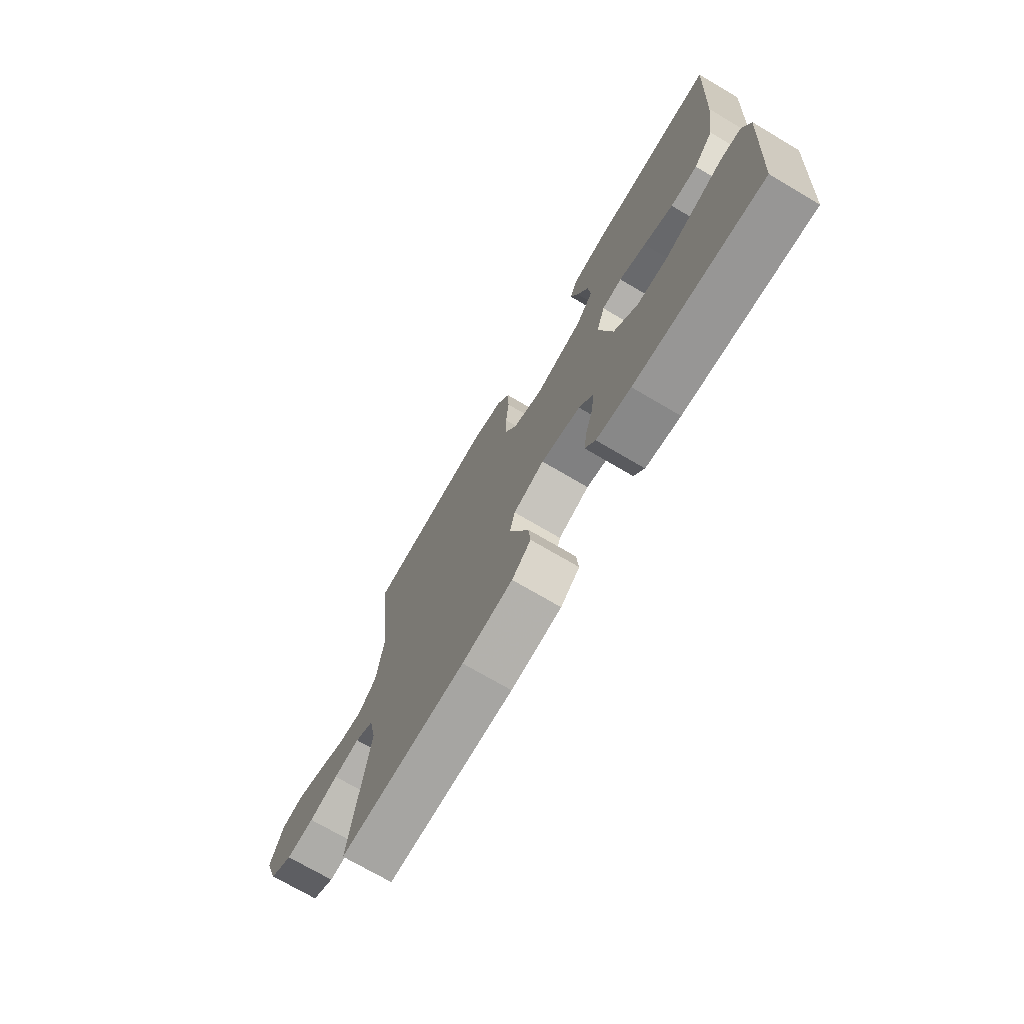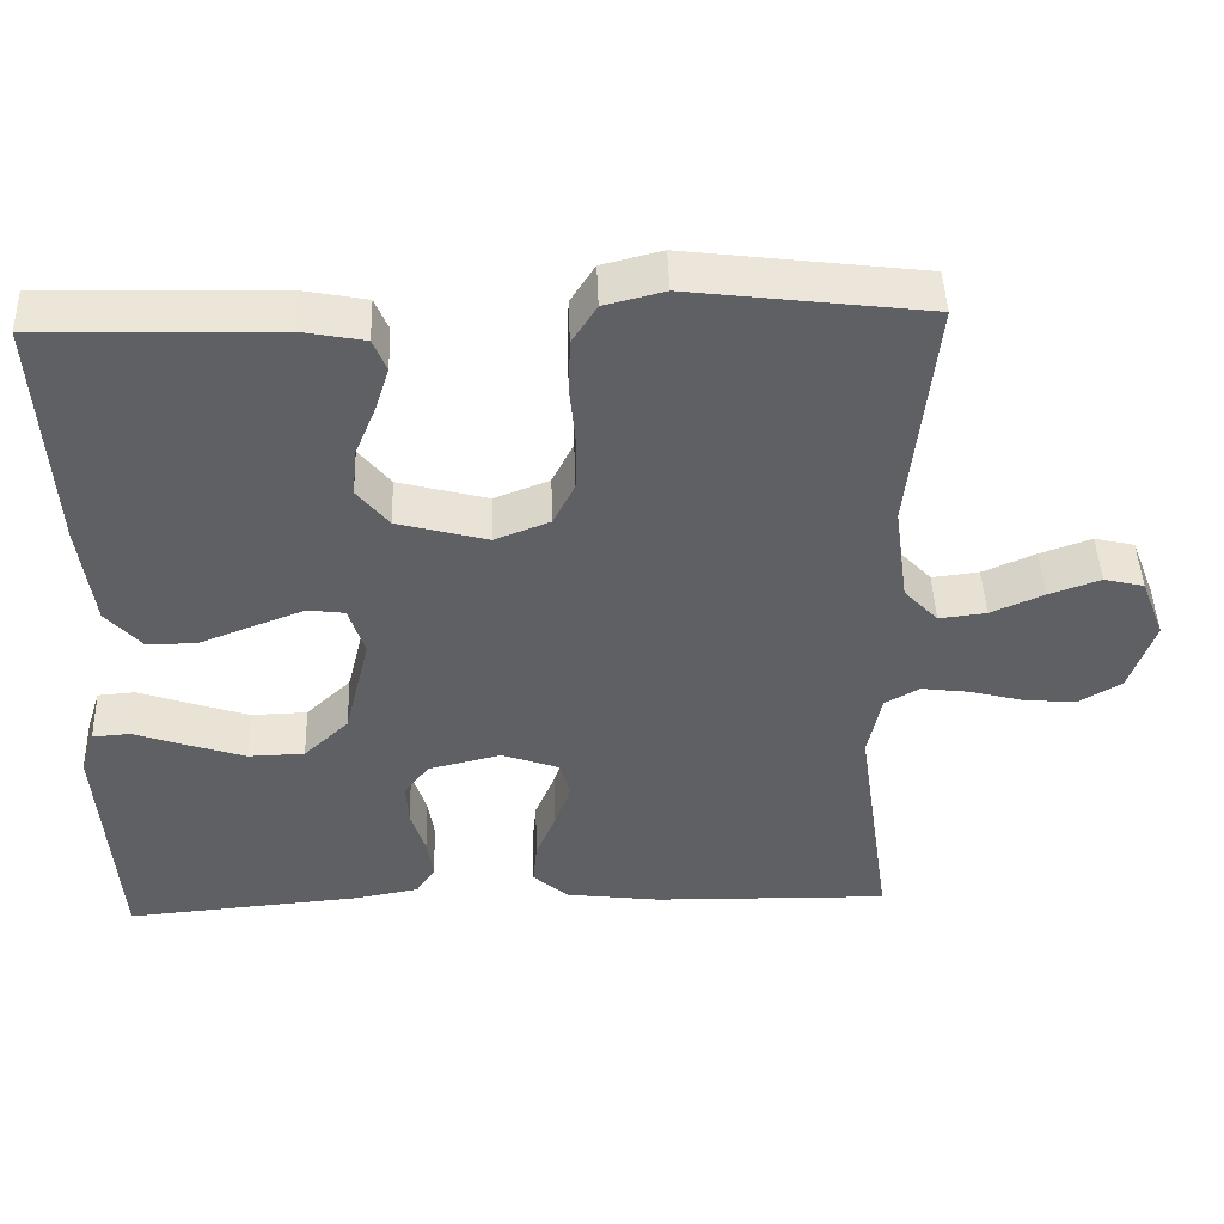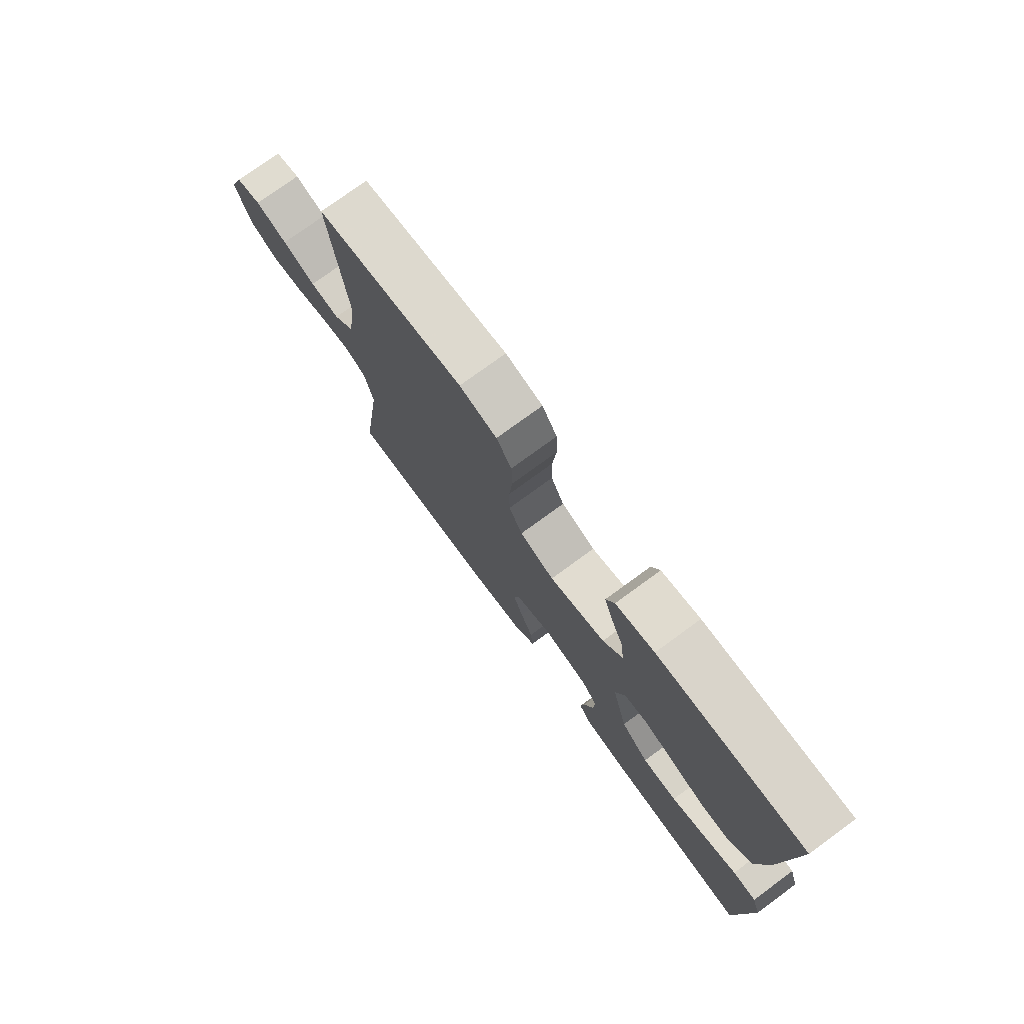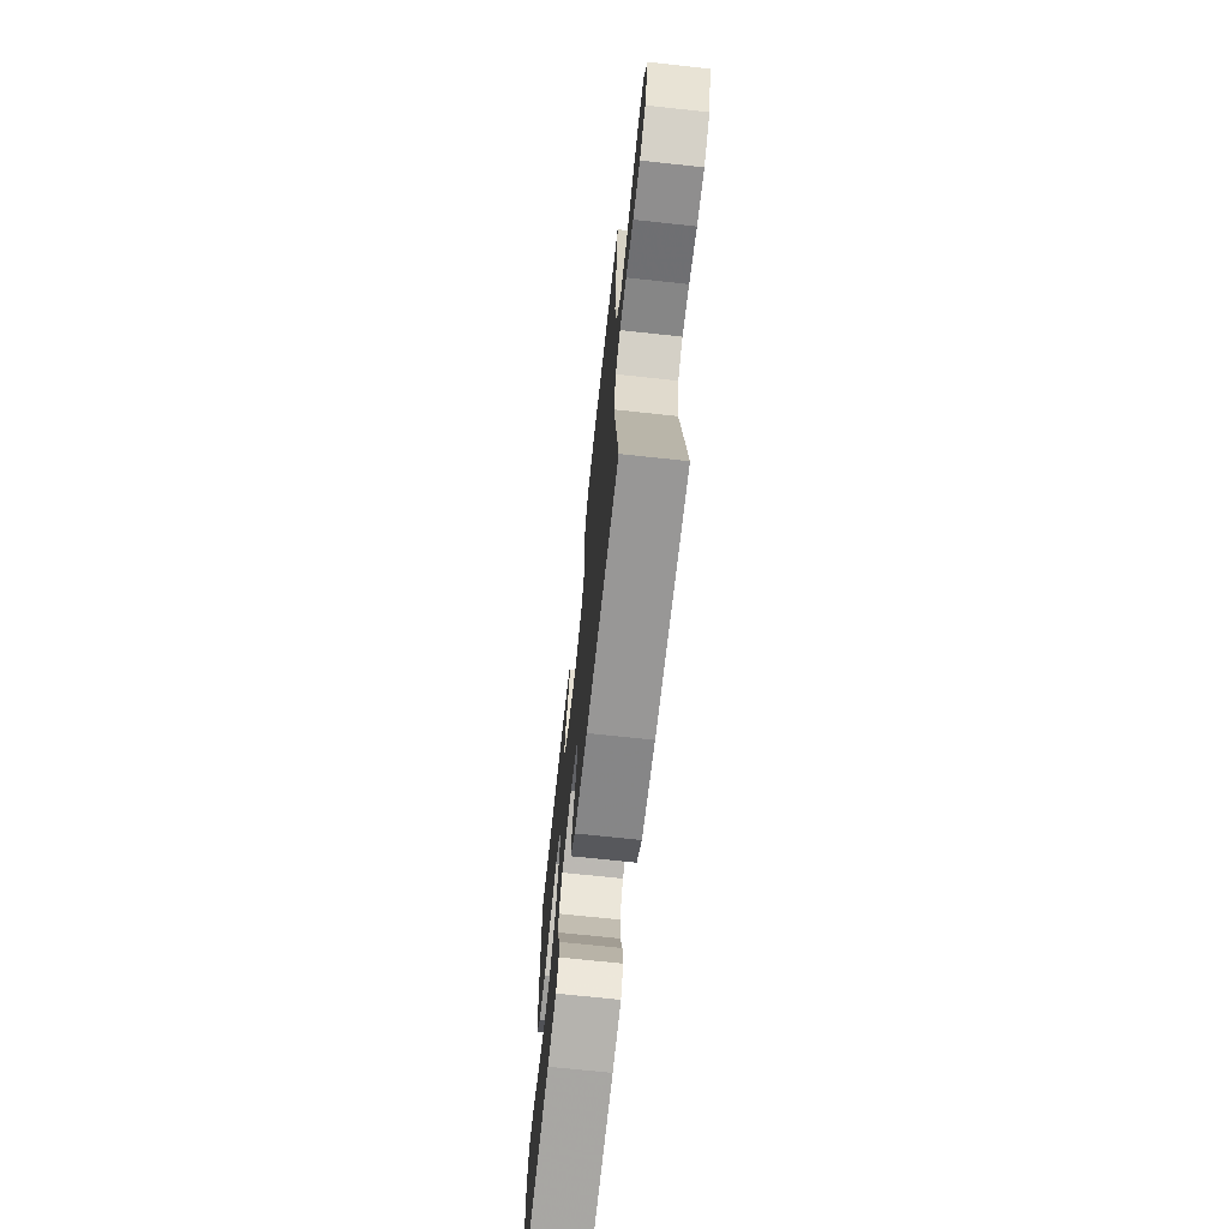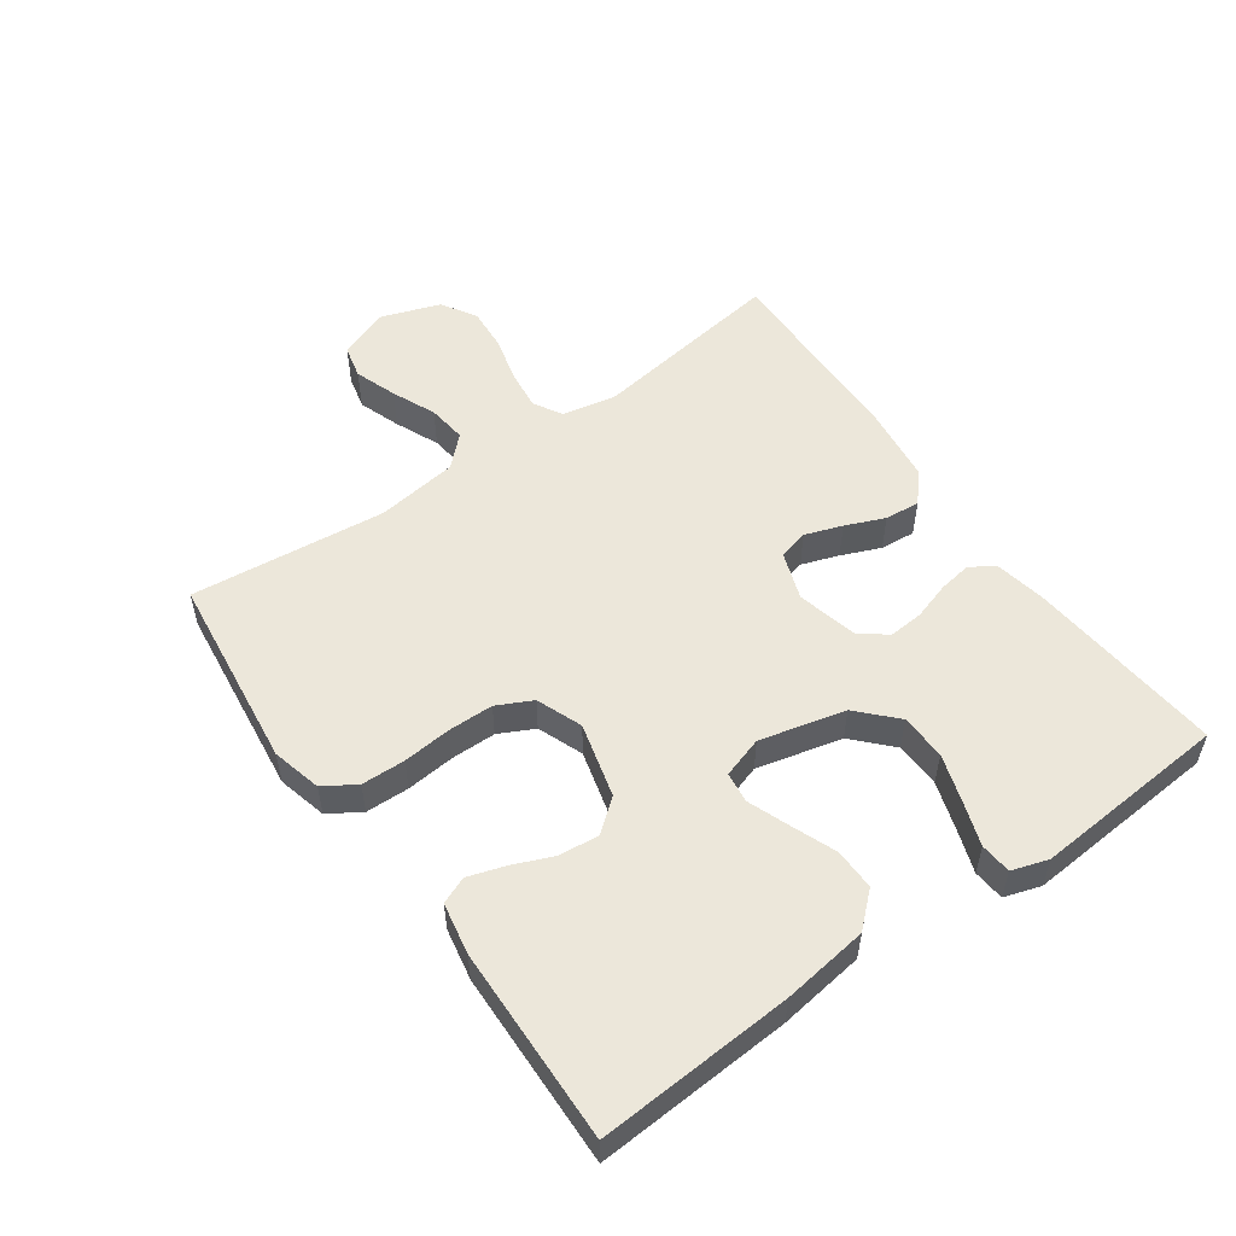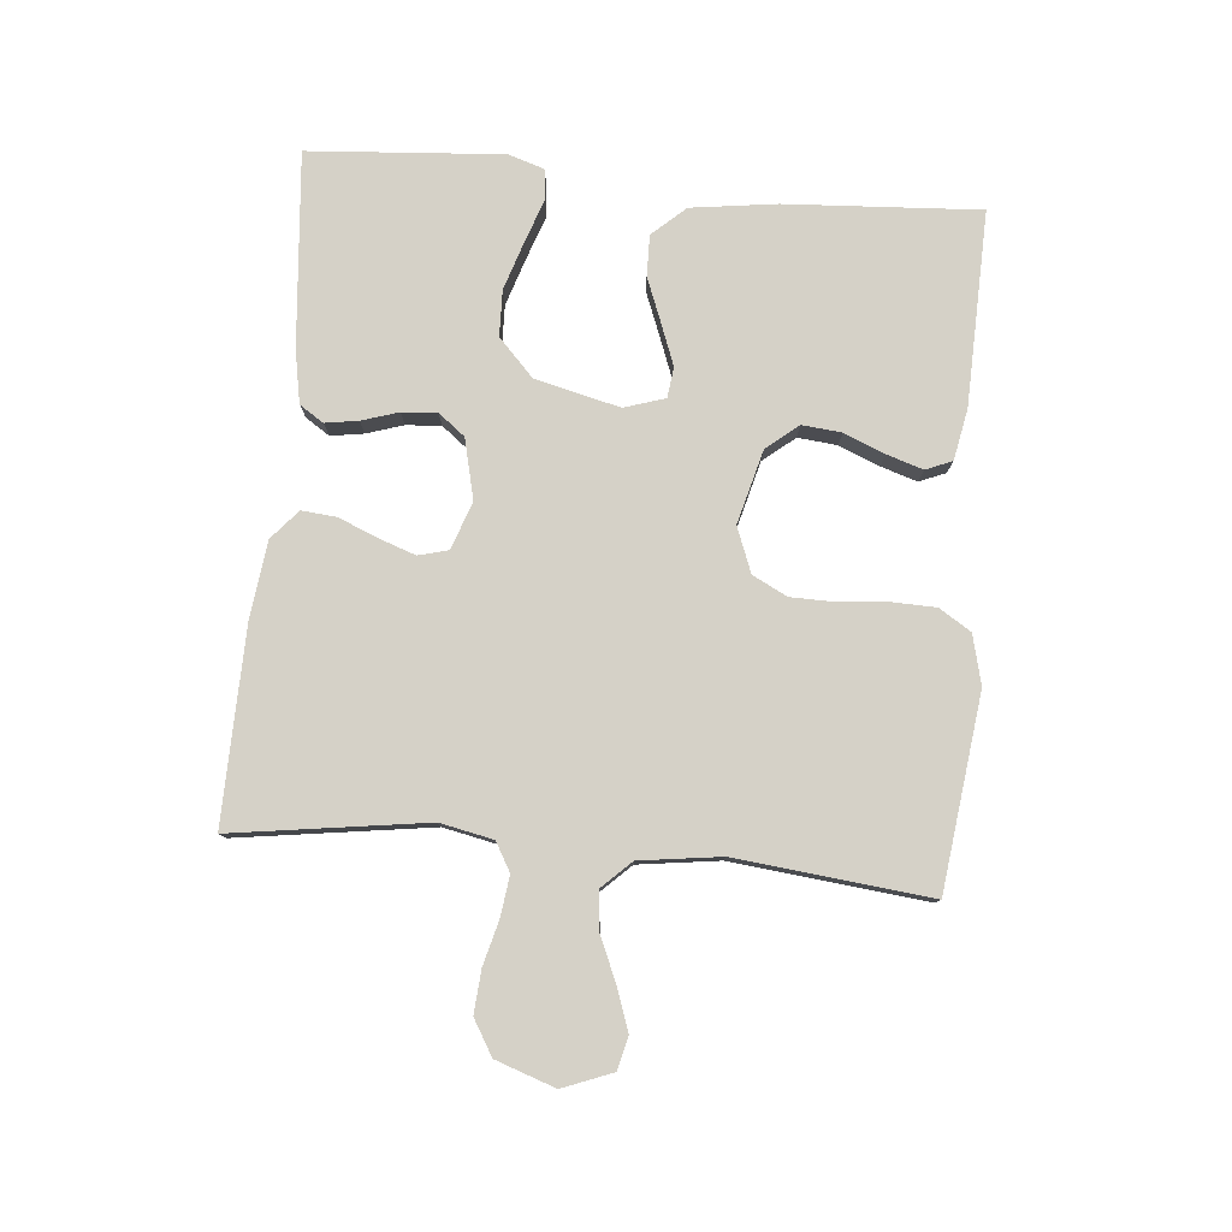
<metadata>
{"format":"obj","ext":"obj","renderer":"f3d","projection":"perspective","resolution":1024,"background":"white","views":[{"elev":-72.6,"azim":59.5,"up":"+Z"},{"elev":45.4,"azim":178.1,"up":"+Z"},{"elev":75.8,"azim":53.8,"up":"+Z"},{"elev":-69.4,"azim":-96.2,"up":"+Z"},{"elev":53.8,"azim":54.6,"up":"+Y"},{"elev":79.4,"azim":-84.8,"up":"+Y"}]}
</metadata>
<code>
v 0.5 0.07 0.5
v 0.482 0.07 0.2
v 0.464 0.07 0.068
v 0.418 0.07 0.017
v 0.355 0.07 0.018
v 0.286 0.07 0.045
v 0.223 0.07 0.069
v 0.176 0.07 0.063
v 0.156 0.07 0
v 0.188 0.07 -0.131
v 0.245 0.07 -0.185
v 0.316 0.07 -0.187
v 0.39 0.07 -0.163
v 0.456 0.07 -0.14
v 0.504 0.07 -0.144
v 0.522 0.07 -0.2
v 0.5 0.07 -0.5
v 0.2 0.07 -0.474
v 0.119 0.07 -0.459
v 0.095 0.07 -0.422
v 0.103 0.07 -0.371
v 0.121 0.07 -0.314
v 0.125 0.07 -0.26
v 0.093 0.07 -0.219
v 0 0.07 -0.197
v -0.073 0.07 -0.223
v -0.085 0.07 -0.269
v -0.065 0.07 -0.326
v -0.04 0.07 -0.386
v -0.035 0.07 -0.44
v -0.08 0.07 -0.479
v -0.2 0.07 -0.494
v -0.5 0.07 -0.5
v -0.457 0.07 -0.2
v -0.474 0.07 -0.118
v -0.518 0.07 -0.093
v -0.58 0.07 -0.101
v -0.649 0.07 -0.119
v -0.715 0.07 -0.124
v -0.769 0.07 -0.092
v -0.801 0.07 0
v -0.771 0.07 0.077
v -0.72 0.07 0.089
v -0.655 0.07 0.066
v -0.588 0.07 0.037
v -0.528 0.07 0.03
v -0.485 0.07 0.075
v -0.468 0.07 0.2
v -0.5 0.07 0.5
v -0.2 0.07 0.537
v -0.124 0.07 0.518
v -0.093 0.07 0.469
v -0.091 0.07 0.402
v -0.098 0.07 0.328
v -0.097 0.07 0.258
v -0.07 0.07 0.204
v 0 0.07 0.177
v 0.114 0.07 0.207
v 0.154 0.07 0.256
v 0.148 0.07 0.317
v 0.122 0.07 0.38
v 0.104 0.07 0.436
v 0.121 0.07 0.477
v 0.2 0.07 0.492
v 0.5 0 0.5
v 0.482 0 0.2
v 0.464 0 0.068
v 0.418 0 0.017
v 0.355 0 0.018
v 0.286 0 0.045
v 0.223 0 0.069
v 0.176 0 0.063
v 0.156 0 0
v 0.188 0 -0.131
v 0.245 0 -0.185
v 0.316 0 -0.187
v 0.39 0 -0.163
v 0.456 0 -0.14
v 0.504 0 -0.144
v 0.522 0 -0.2
v 0.5 0 -0.5
v 0.2 0 -0.474
v 0.119 0 -0.459
v 0.095 0 -0.422
v 0.103 0 -0.371
v 0.121 0 -0.314
v 0.125 0 -0.26
v 0.093 0 -0.219
v 0 0 -0.197
v -0.073 0 -0.223
v -0.085 0 -0.269
v -0.065 0 -0.326
v -0.04 0 -0.386
v -0.035 0 -0.44
v -0.08 0 -0.479
v -0.2 0 -0.494
v -0.5 0 -0.5
v -0.457 0 -0.2
v -0.474 0 -0.118
v -0.518 0 -0.093
v -0.58 0 -0.101
v -0.649 0 -0.119
v -0.715 0 -0.124
v -0.769 0 -0.092
v -0.801 0 0
v -0.771 0 0.077
v -0.72 0 0.089
v -0.655 0 0.066
v -0.588 0 0.037
v -0.528 0 0.03
v -0.485 0 0.075
v -0.468 0 0.2
v -0.5 0 0.5
v -0.2 0 0.537
v -0.124 0 0.518
v -0.093 0 0.469
v -0.091 0 0.402
v -0.098 0 0.328
v -0.097 0 0.258
v -0.07 0 0.204
v 0 0 0.177
v 0.114 0 0.207
v 0.154 0 0.256
v 0.148 0 0.317
v 0.122 0 0.38
v 0.104 0 0.436
v 0.121 0 0.477
v 0.2 0 0.492
f 60 61 62 63
f 60 63 64 1
f 51 52 53 54
f 51 54 55
f 48 49 50 51
f 47 48 51 55
f 46 47 55 56
f 42 43 44 45
f 40 41 42 45
f 40 45 46
f 37 38 39 40
f 36 37 40 46
f 35 36 46 56
f 31 32 33 34
f 28 29 30 31
f 27 28 31 34
f 26 27 34 35
f 19 20 21 22
f 19 22 23
f 18 19 23
f 17 18 23
f 16 17 23 24
f 13 14 15 16
f 12 13 16
f 11 12 16 24
f 3 4 5 6
f 3 6 7
f 2 3 7
f 59 60 1 2
f 58 59 2 7
f 57 58 7 8
f 56 57 8 9
f 25 26 35 56
f 25 56 9 10
f 10 11 24 25
f 127 126 125 124
f 65 128 127 124
f 118 117 116 115
f 119 118 115
f 115 114 113 112
f 119 115 112 111
f 120 119 111 110
f 109 108 107 106
f 109 106 105 104
f 110 109 104
f 104 103 102 101
f 110 104 101 100
f 120 110 100 99
f 98 97 96 95
f 95 94 93 92
f 98 95 92 91
f 99 98 91 90
f 86 85 84 83
f 87 86 83
f 87 83 82
f 87 82 81
f 88 87 81 80
f 80 79 78 77
f 80 77 76
f 88 80 76 75
f 70 69 68 67
f 71 70 67
f 71 67 66
f 66 65 124 123
f 71 66 123 122
f 72 71 122 121
f 73 72 121 120
f 120 99 90 89
f 74 73 120 89
f 89 88 75 74
f 1 65 66 2
f 2 66 67 3
f 3 67 68 4
f 4 68 69 5
f 5 69 70 6
f 6 70 71 7
f 7 71 72 8
f 8 72 73 9
f 9 73 74 10
f 10 74 75 11
f 11 75 76 12
f 12 76 77 13
f 13 77 78 14
f 14 78 79 15
f 15 79 80 16
f 16 80 81 17
f 17 81 82 18
f 18 82 83 19
f 19 83 84 20
f 20 84 85 21
f 21 85 86 22
f 22 86 87 23
f 23 87 88 24
f 24 88 89 25
f 25 89 90 26
f 26 90 91 27
f 27 91 92 28
f 28 92 93 29
f 29 93 94 30
f 30 94 95 31
f 31 95 96 32
f 32 96 97 33
f 33 97 98 34
f 34 98 99 35
f 35 99 100 36
f 36 100 101 37
f 37 101 102 38
f 38 102 103 39
f 39 103 104 40
f 40 104 105 41
f 41 105 106 42
f 42 106 107 43
f 43 107 108 44
f 44 108 109 45
f 45 109 110 46
f 46 110 111 47
f 47 111 112 48
f 48 112 113 49
f 49 113 114 50
f 50 114 115 51
f 51 115 116 52
f 52 116 117 53
f 53 117 118 54
f 54 118 119 55
f 55 119 120 56
f 56 120 121 57
f 57 121 122 58
f 58 122 123 59
f 59 123 124 60
f 60 124 125 61
f 61 125 126 62
f 62 126 127 63
f 63 127 128 64
f 64 128 65 1

</code>
